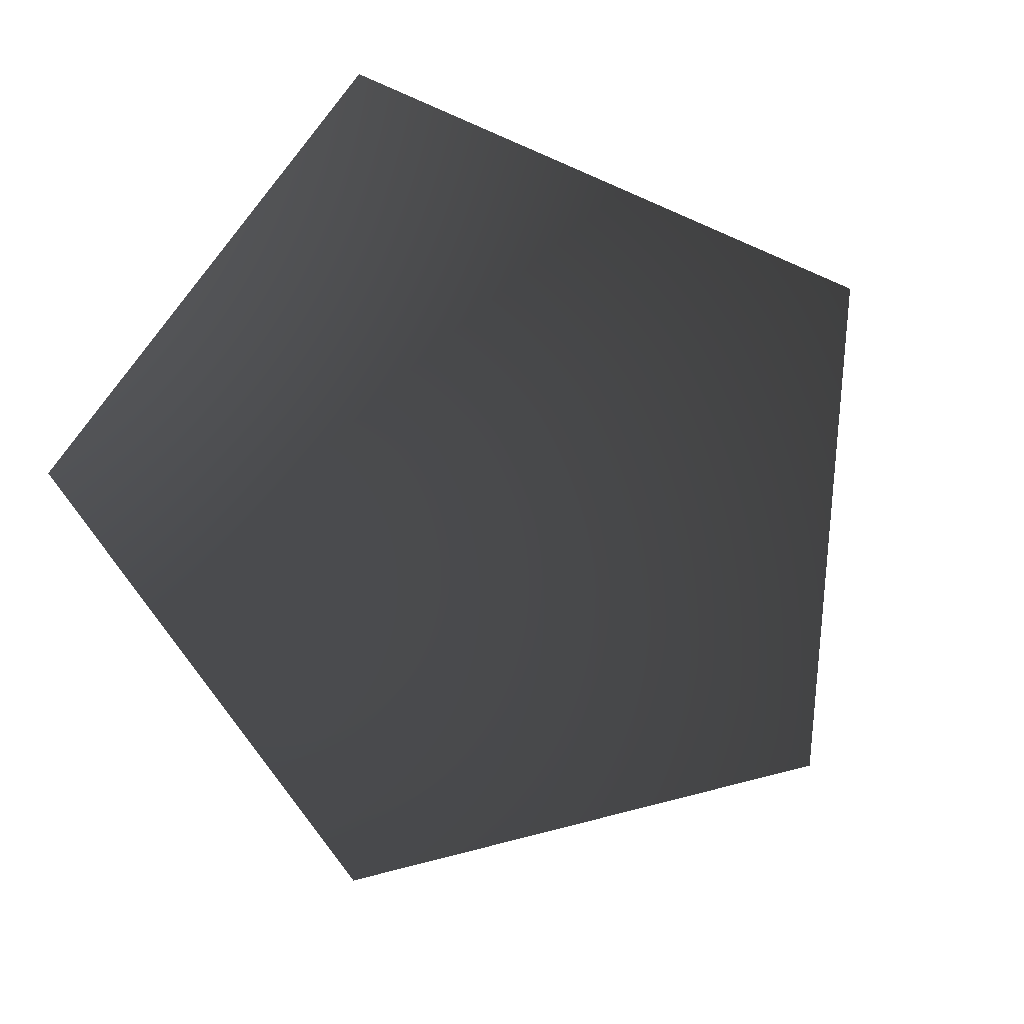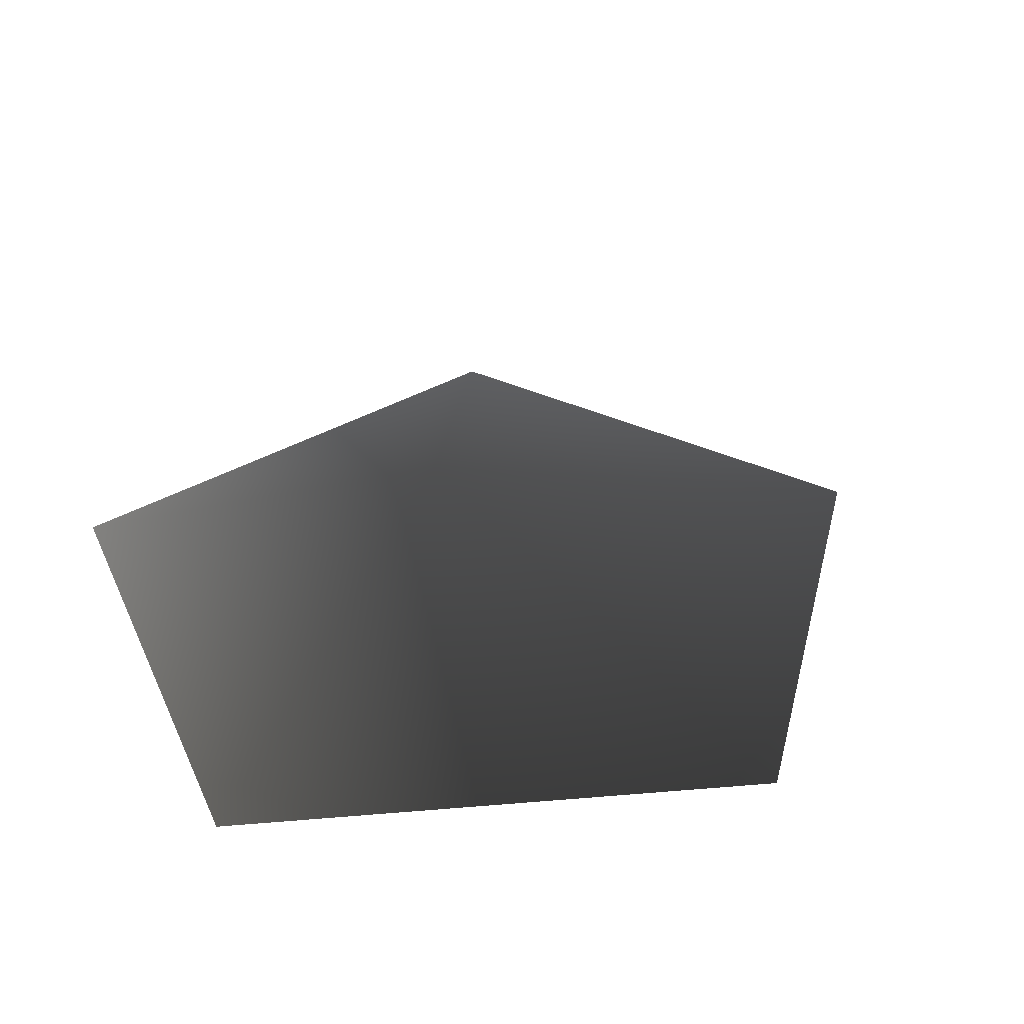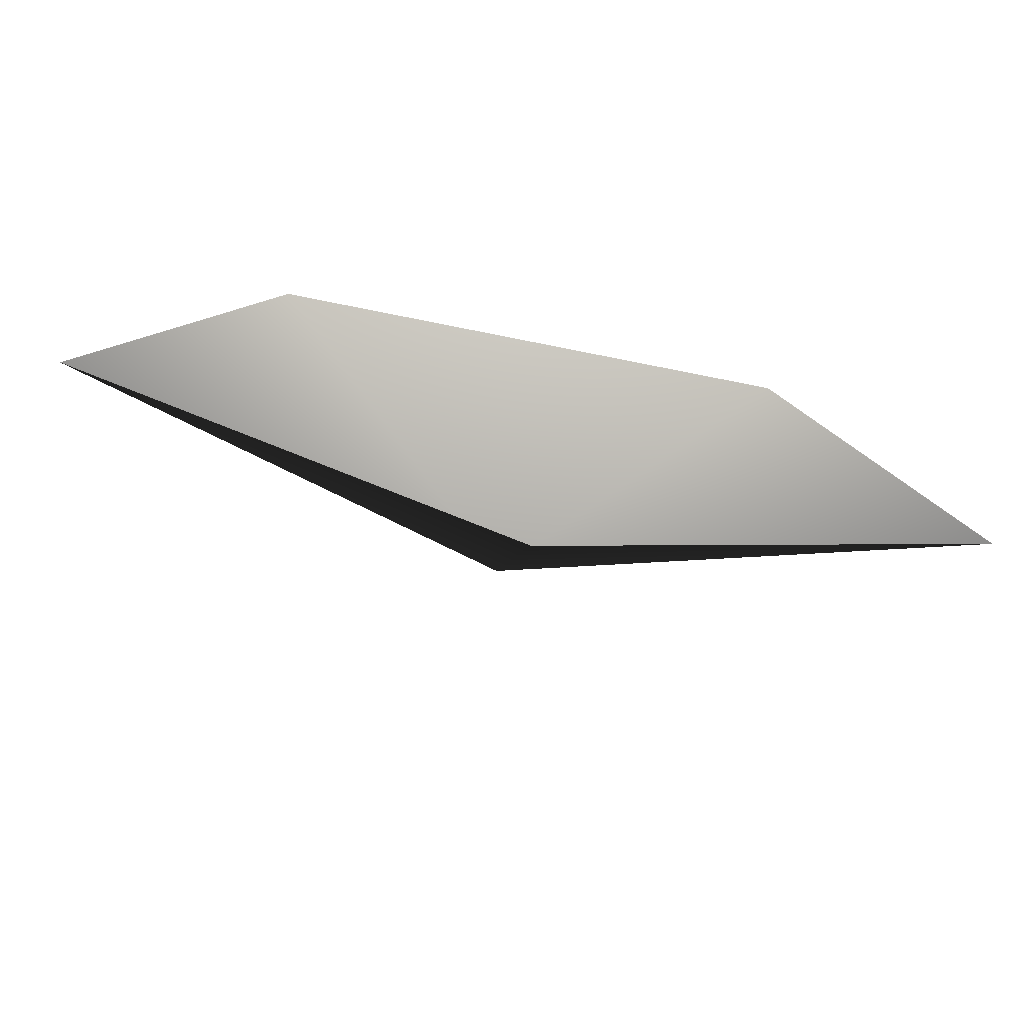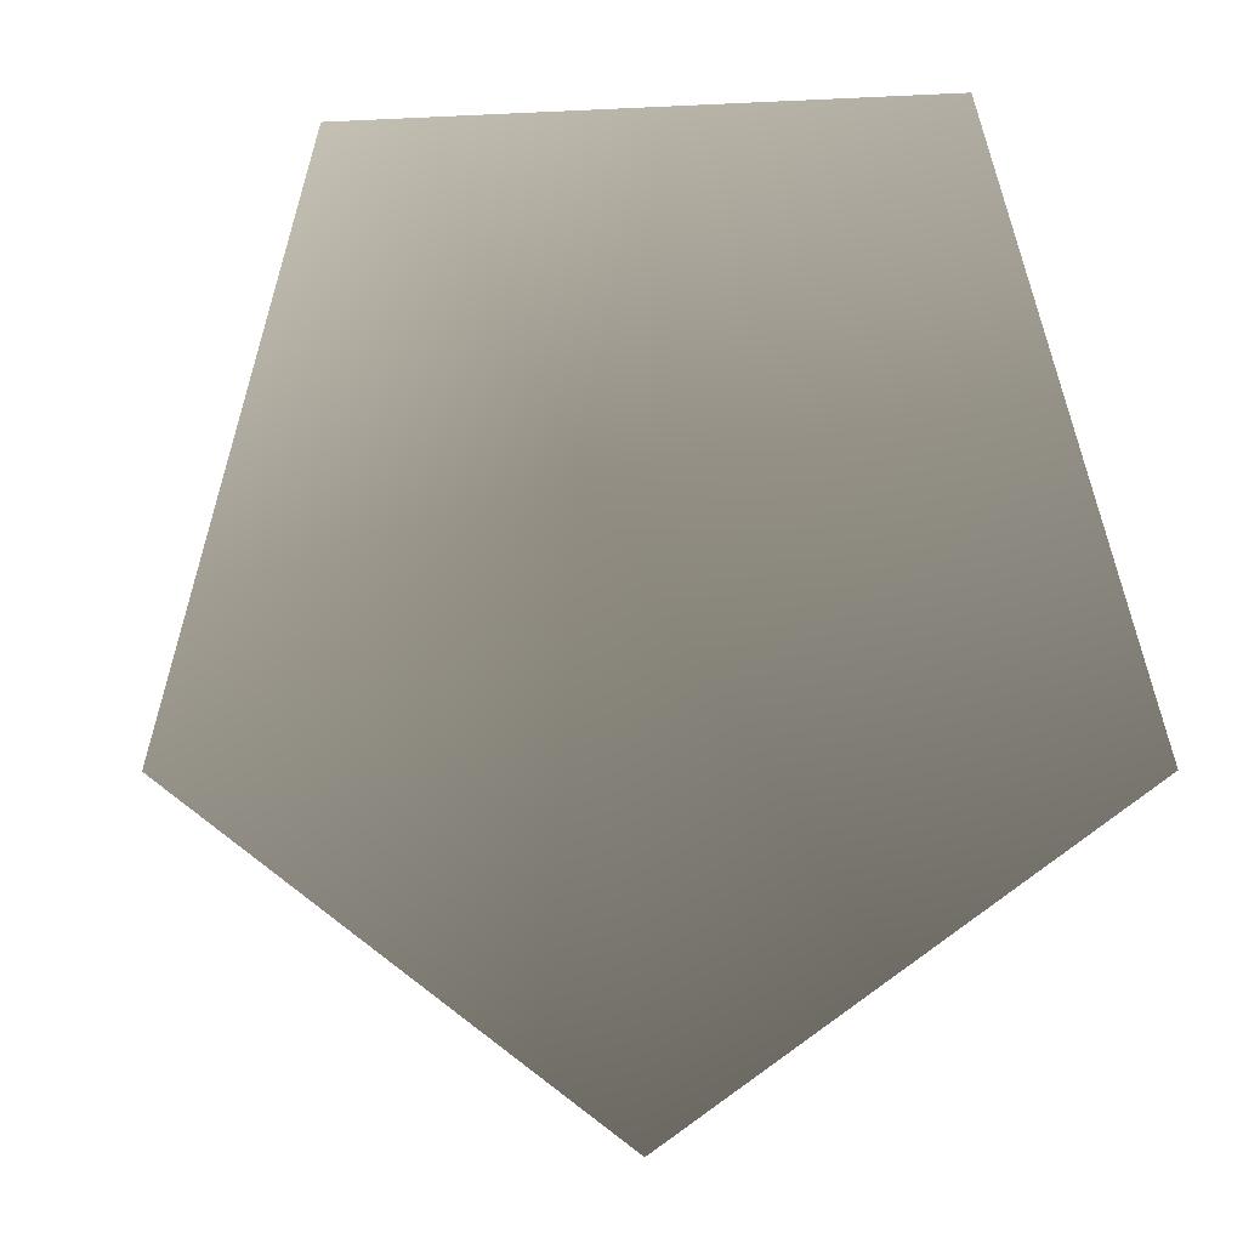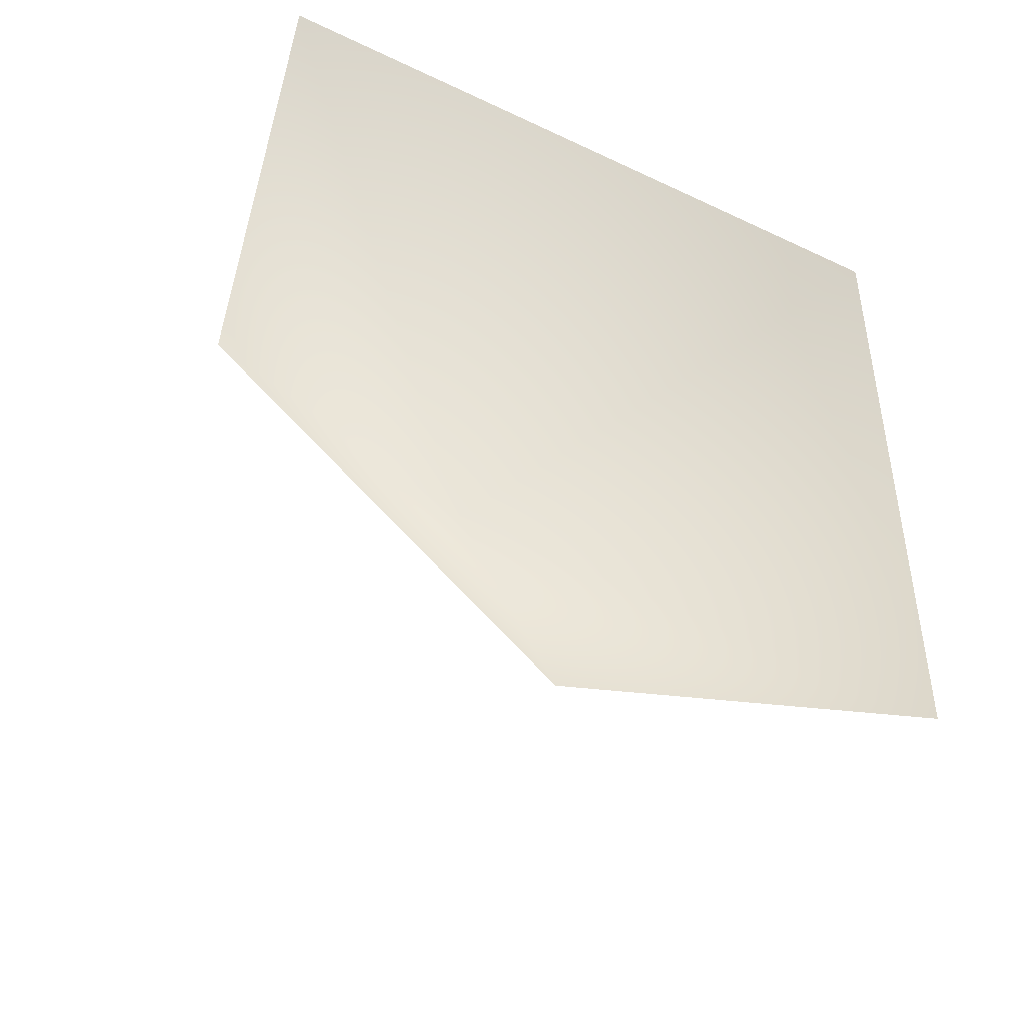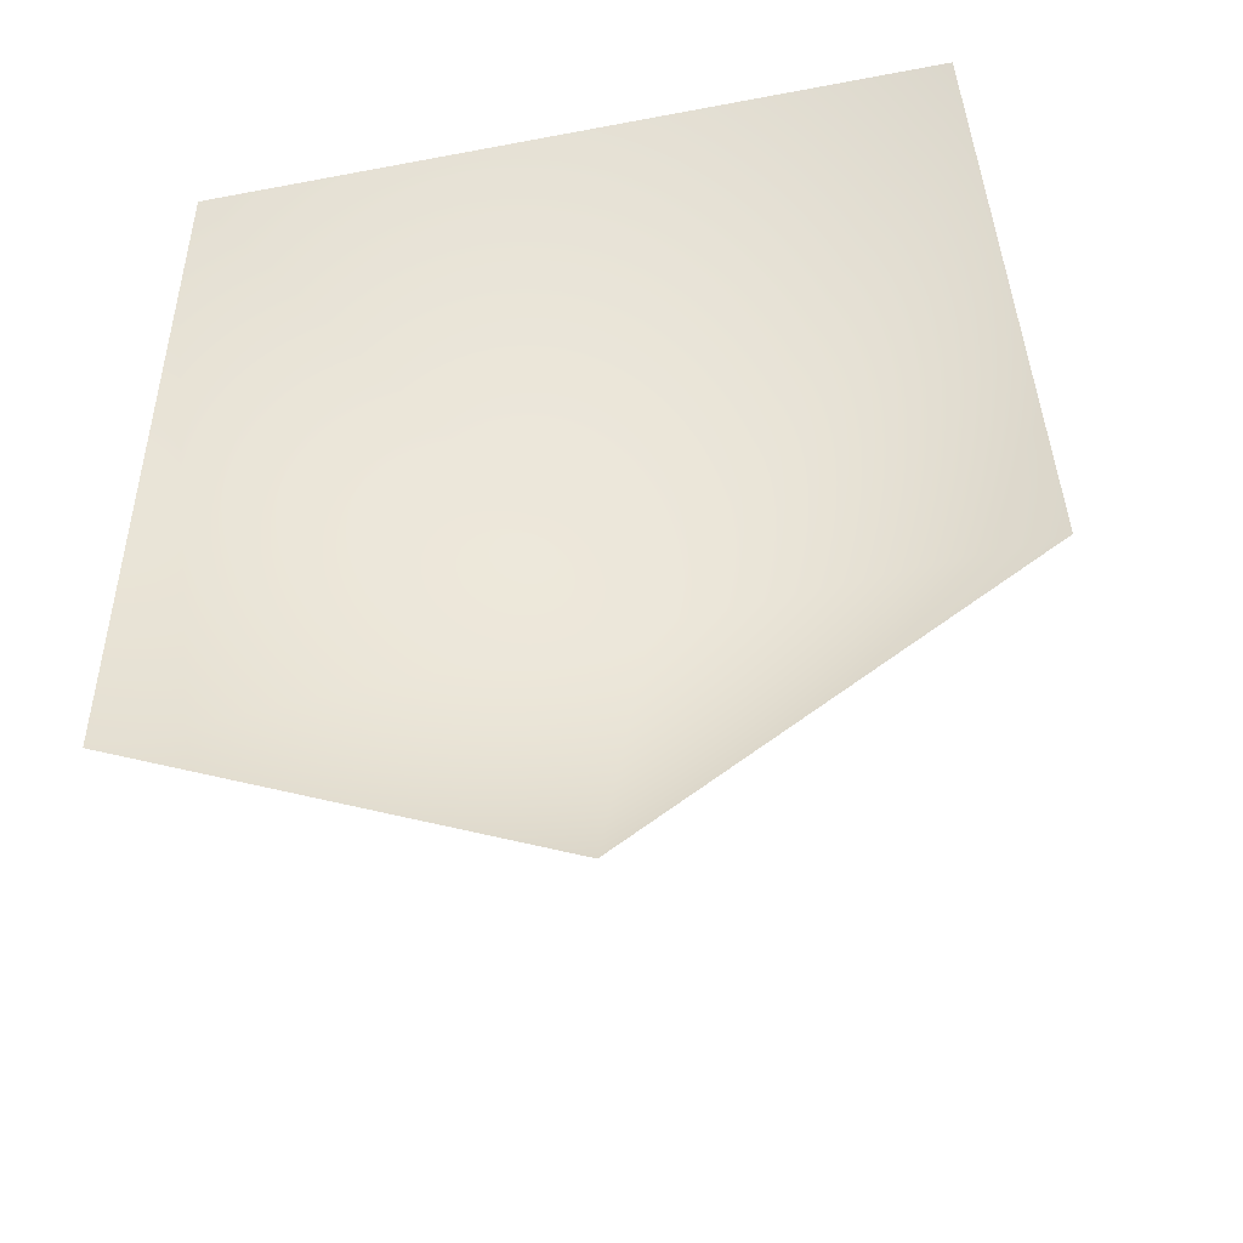
<metadata>
{"format":"obj","ext":"obj","renderer":"f3d","projection":"perspective","resolution":1024,"background":"white","views":[{"elev":-78.9,"azim":-129.0,"up":"+Z"},{"elev":35.6,"azim":-112.1,"up":"+Z"},{"elev":-75.3,"azim":168.7,"up":"+Y"},{"elev":-3.2,"azim":11.3,"up":"+Y"},{"elev":54.1,"azim":32.8,"up":"+Y"},{"elev":49.2,"azim":-15.9,"up":"+Y"}]}
</metadata>
<code>
v -1.788 -0.4877 -2.473
v -0.00608 0.3824 -1.752
v 0.007741 -1.788 -2.473
v -1.148 1.788 -2.473
v 1.127 1.788 -2.473
v 1.788 -0.4876 -2.473
g Plant.068_36315_312
f 1 3 2
f 2 4 1
f 4 2 5
f 5 2 6
f 2 3 6

</code>
